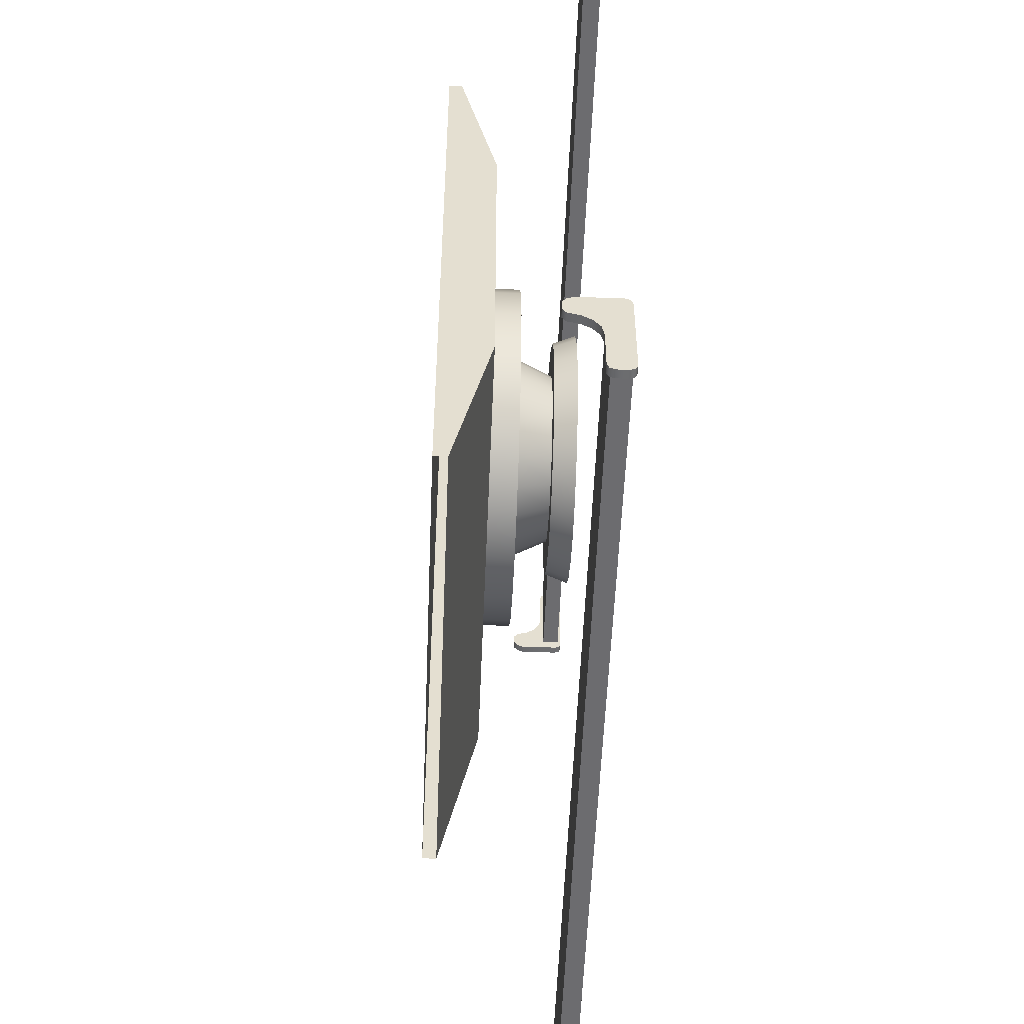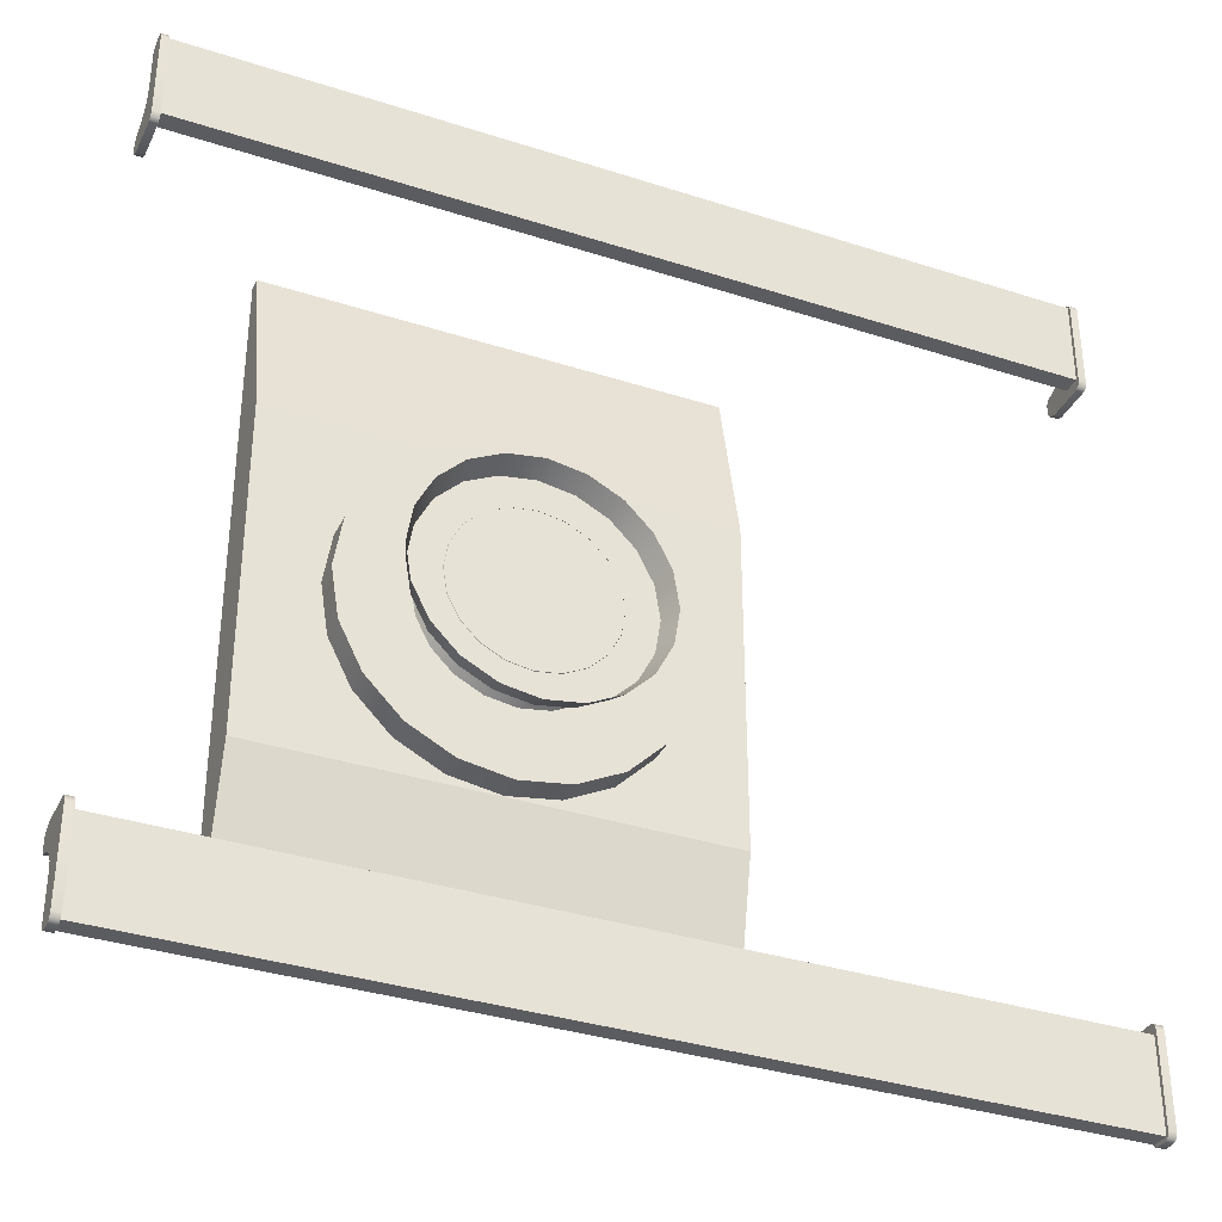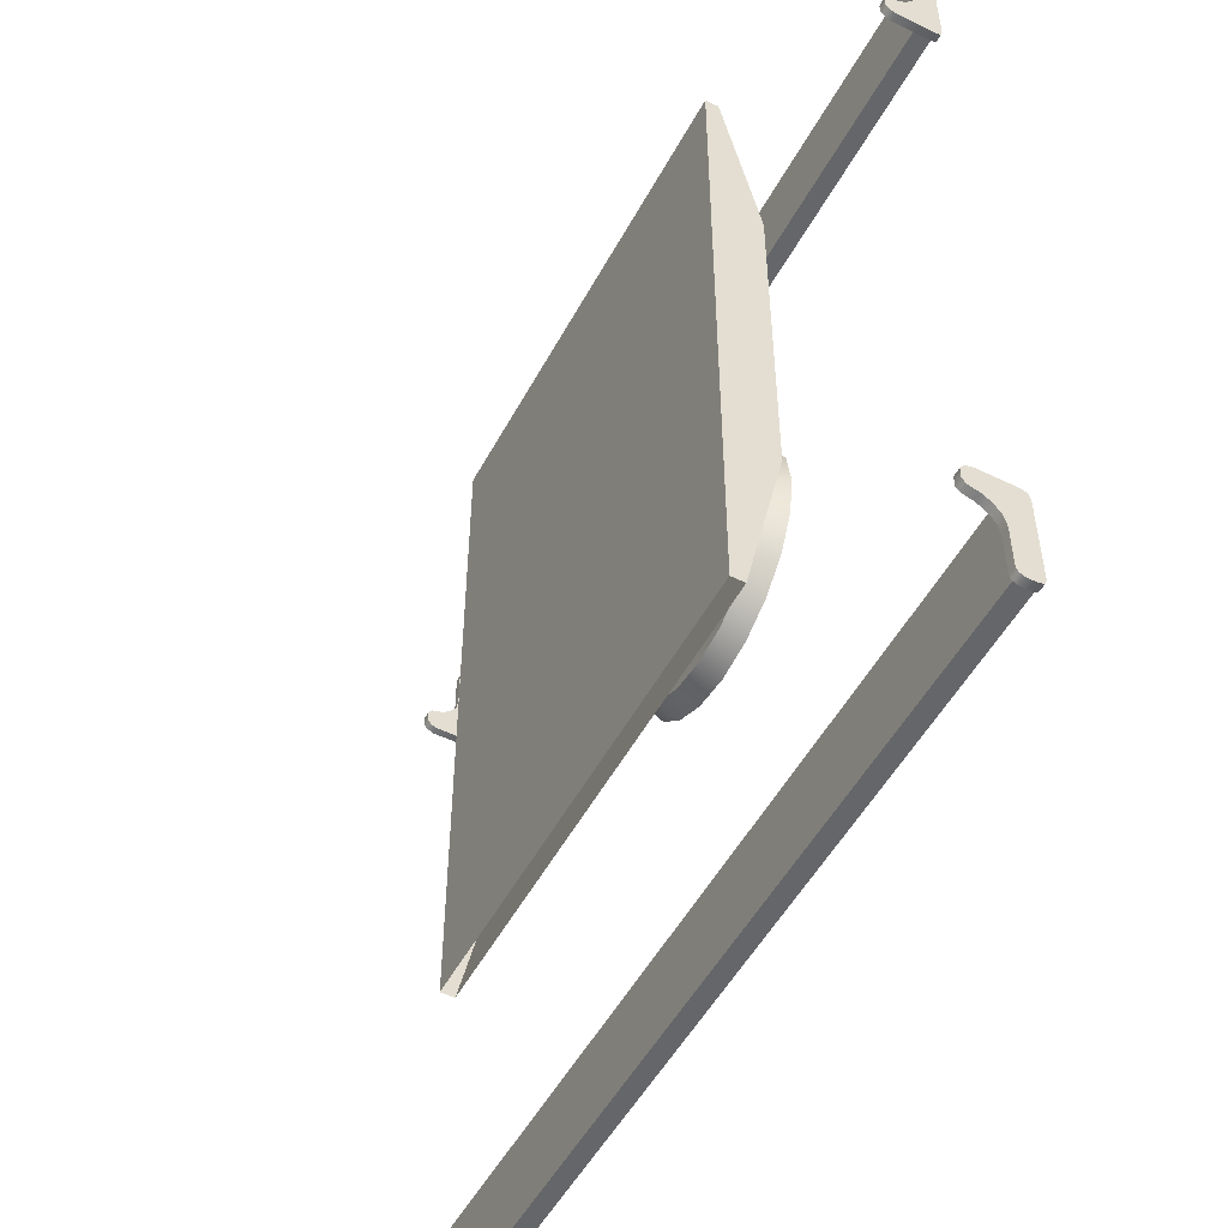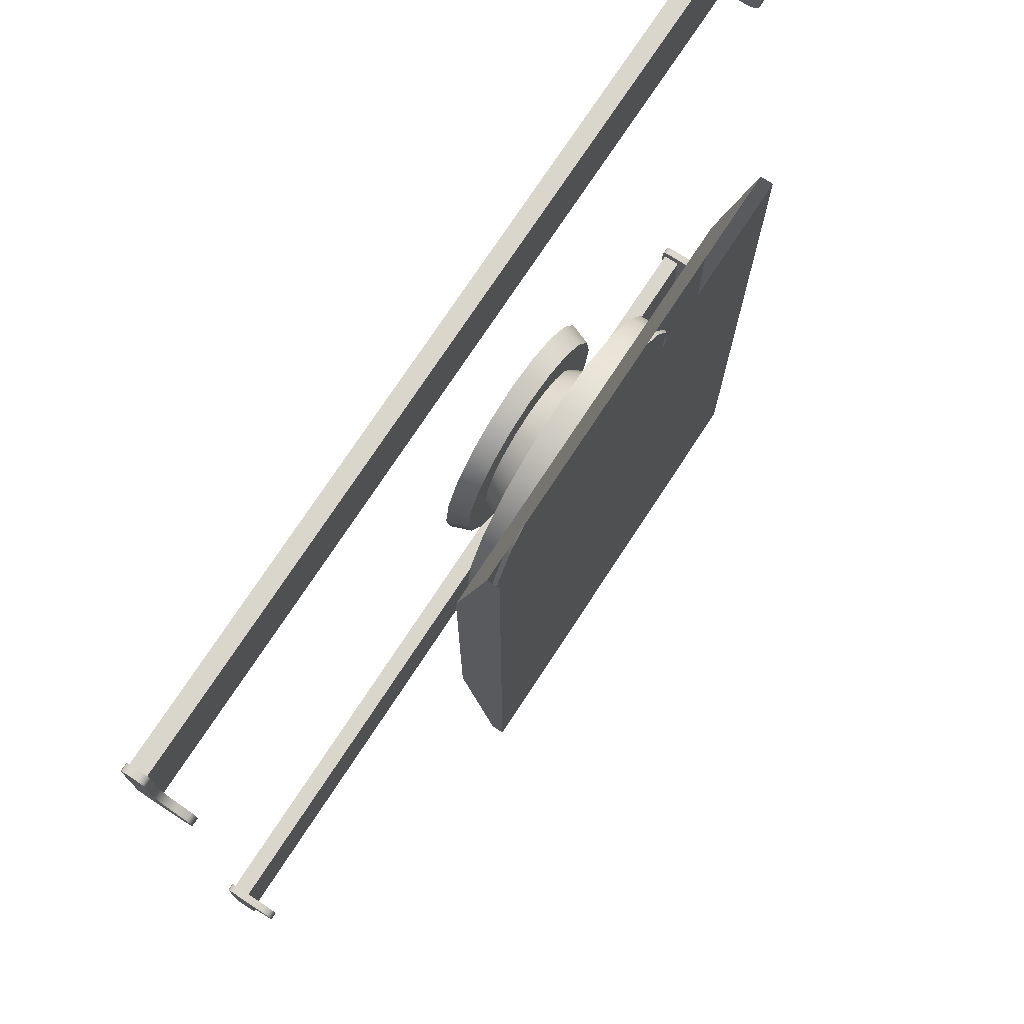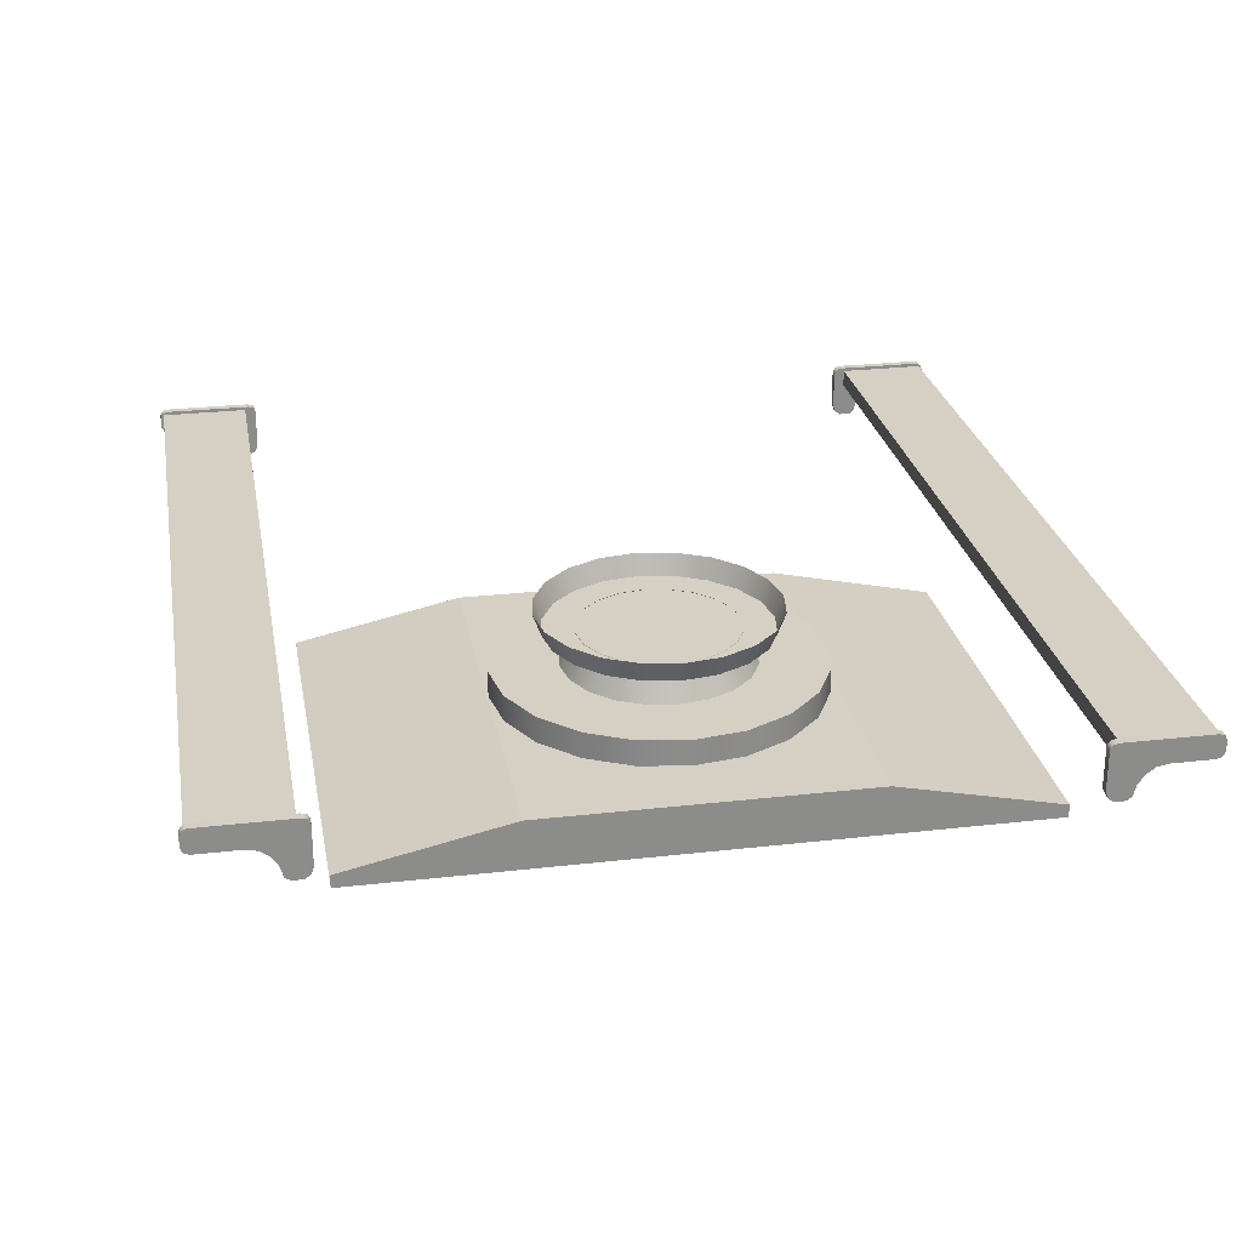
<metadata>
{"format":"obj","ext":"obj","renderer":"f3d","projection":"perspective","resolution":1024,"background":"white","views":[{"elev":-53.8,"azim":87.7,"up":"+Z"},{"elev":-35.0,"azim":156.7,"up":"+Z"},{"elev":-51.7,"azim":62.2,"up":"+Z"},{"elev":74.1,"azim":-56.8,"up":"+Z"},{"elev":26.3,"azim":79.7,"up":"+Y"}]}
</metadata>
<code>
o fangchangwatuji_Mesh_sep50
v -1.715 0.9617 -1.568
v 1.162 0.9617 -1.568
v -1.715 1.018 -1.568
v 1.162 1.018 -1.568
v -1.715 1.018 -1.284
v 1.162 1.018 -1.284
v -1.715 0.9617 -1.284
v 1.162 0.9617 -1.284
v -1.703 0.881 -1.248
v -1.729 0.881 -1.248
v -1.729 1.008 -1.248
v -1.703 1.008 -1.248
v -1.729 1.023 -1.255
v -1.703 1.023 -1.255
v -1.729 1.029 -1.273
v -1.703 1.029 -1.273
v -1.729 1.029 -1.557
v -1.703 1.029 -1.557
v -1.729 1.023 -1.573
v -1.703 1.023 -1.573
v -1.729 1.008 -1.58
v -1.703 1.008 -1.58
v -1.729 0.9731 -1.58
v -1.703 0.9731 -1.58
v -1.729 0.9582 -1.573
v -1.703 0.9582 -1.573
v -1.729 0.9518 -1.557
v -1.703 0.9518 -1.557
v -1.729 0.9518 -1.423
v -1.703 0.9518 -1.423
v -1.729 0.9445 -1.385
v -1.703 0.9445 -1.385
v -1.729 0.9228 -1.355
v -1.703 0.9228 -1.355
v -1.729 0.8941 -1.336
v -1.703 0.8941 -1.336
v -1.729 0.8595 -1.326
v -1.703 0.8595 -1.326
v -1.729 0.8477 -1.309
v -1.703 0.8477 -1.309
v -1.729 0.8477 -1.275
v -1.703 0.8477 -1.275
v -1.729 0.8595 -1.257
v -1.703 0.8595 -1.257
v 1.151 0.881 -1.248
v 1.177 0.881 -1.248
v 1.177 1.008 -1.248
v 1.151 1.008 -1.248
v 1.151 1.023 -1.255
v 1.177 1.023 -1.255
v 1.177 1.029 -1.273
v 1.151 1.029 -1.273
v 1.177 1.029 -1.557
v 1.151 1.029 -1.557
v 1.151 1.023 -1.573
v 1.177 1.023 -1.573
v 1.177 1.008 -1.58
v 1.151 1.008 -1.58
v 1.177 0.9731 -1.58
v 1.151 0.9731 -1.58
v 1.151 0.9582 -1.573
v 1.177 0.9582 -1.573
v 1.177 0.9518 -1.557
v 1.151 0.9518 -1.557
v 1.177 0.9518 -1.423
v 1.151 0.9518 -1.423
v 1.177 0.9445 -1.385
v 1.151 0.9445 -1.385
v 1.177 0.9228 -1.355
v 1.151 0.9228 -1.355
v 1.177 0.8941 -1.336
v 1.151 0.8941 -1.336
v 1.177 0.8595 -1.326
v 1.151 0.8595 -1.326
v 1.177 0.8477 -1.309
v 1.151 0.8477 -1.309
v 1.177 0.8477 -1.275
v 1.151 0.8477 -1.275
v 1.151 0.8595 -1.257
v 1.177 0.8595 -1.257
v -1.703 0.881 0.8696
v -1.729 0.881 0.8696
v -1.729 1.008 0.8696
v -1.703 1.008 0.8696
v -1.729 1.023 0.8766
v -1.703 1.023 0.8766
v -1.729 1.029 0.8945
v -1.703 1.029 0.8945
v -1.729 1.029 1.178
v -1.703 1.029 1.178
v -1.729 1.023 1.194
v -1.703 1.023 1.194
v -1.729 1.008 1.201
v -1.703 1.008 1.201
v -1.729 0.9731 1.201
v -1.703 0.9731 1.201
v -1.729 0.9582 1.194
v -1.703 0.9582 1.194
v -1.729 0.9518 1.178
v -1.703 0.9518 1.178
v -1.729 0.9518 1.044
v -1.703 0.9518 1.044
v -1.729 0.9445 1.007
v -1.703 0.9445 1.007
v -1.729 0.9228 0.9765
v -1.703 0.9228 0.9765
v -1.729 0.8941 0.9569
v -1.703 0.8941 0.9569
v -1.729 0.8595 0.9473
v -1.703 0.8595 0.9473
v -1.729 0.8477 0.9306
v -1.703 0.8477 0.9306
v -1.729 0.8477 0.8959
v -1.703 0.8477 0.8959
v -1.729 0.8595 0.8787
v -1.703 0.8595 0.8787
v 1.151 0.881 0.8696
v 1.177 0.881 0.8696
v 1.177 1.008 0.8696
v 1.151 1.008 0.8696
v 1.151 1.023 0.8766
v 1.177 1.023 0.8766
v 1.177 1.029 0.8945
v 1.151 1.029 0.8945
v 1.177 1.029 1.178
v 1.151 1.029 1.178
v 1.151 1.023 1.194
v 1.177 1.023 1.194
v 1.177 1.008 1.201
v 1.151 1.008 1.201
v 1.177 0.9731 1.201
v 1.151 0.9731 1.201
v 1.151 0.9582 1.194
v 1.177 0.9582 1.194
v 1.177 0.9518 1.178
v 1.151 0.9518 1.178
v 1.177 0.9518 1.044
v 1.151 0.9518 1.044
v 1.177 0.9445 1.007
v 1.151 0.9445 1.007
v 1.177 0.9228 0.9765
v 1.151 0.9228 0.9765
v 1.177 0.8941 0.9569
v 1.151 0.8941 0.9569
v 1.177 0.8595 0.9473
v 1.151 0.8595 0.9473
v 1.177 0.8477 0.9306
v 1.151 0.8477 0.9306
v 1.177 0.8477 0.8959
v 1.151 0.8477 0.8959
v 1.151 0.8595 0.8787
v 1.177 0.8595 0.8787
v 0.4881 0.6764 -0.4224
v 0.4131 0.6764 -0.5696
v 0.4131 0.7779 -0.5696
v 0.4881 0.7779 -0.4224
v 0.2963 0.6764 -0.6864
v 0.2963 0.7779 -0.6864
v 0.1492 0.6764 -0.7614
v 0.1492 0.7779 -0.7614
v -0.01399 0.6764 -0.7872
v -0.01399 0.7779 -0.7872
v -0.1771 0.6764 -0.7614
v -0.1771 0.7779 -0.7614
v -0.3243 0.6764 -0.6864
v -0.3243 0.7779 -0.6864
v -0.4411 0.6764 -0.5696
v -0.4411 0.7779 -0.5696
v -0.5161 0.6764 -0.4224
v -0.5161 0.7779 -0.4224
v -0.5419 0.6764 -0.2593
v -0.5419 0.7779 -0.2593
v -0.5161 0.6764 -0.09612
v -0.5161 0.7779 -0.09612
v -0.4411 0.6764 0.05106
v -0.4411 0.7779 0.05106
v -0.3243 0.6764 0.1679
v -0.3243 0.7779 0.1679
v -0.1771 0.6764 0.2428
v -0.1771 0.7779 0.2428
v -0.01399 0.6764 0.2687
v -0.01399 0.7779 0.2687
v 0.1492 0.6764 0.2428
v 0.1492 0.7779 0.2428
v 0.2963 0.6764 0.1679
v 0.2963 0.7779 0.1679
v 0.4131 0.6764 0.05106
v 0.4131 0.7779 0.05106
v 0.4881 0.6764 -0.09612
v 0.4881 0.7779 -0.09612
v 0.514 0.6764 -0.2593
v 0.514 0.7779 -0.2593
v -0.7177 0.5749 0.8126
v 0.7316 0.5749 0.8126
v 0.7316 0.6929 0.2719
v -0.7177 0.6929 0.2719
v 0.7316 0.6929 -0.7905
v -0.7177 0.6929 -0.7905
v 0.7316 0.5749 -1.331
v -0.7177 0.5749 -1.331
v -0.7177 0.5332 -1.33
v 0.7316 0.5332 -1.33
v 0.7316 0.5332 0.8116
v -0.7177 0.5332 0.8116
v 0.2804 0.776 -0.3549
v 0.2365 0.776 -0.4412
v 0.1953 0.8864 -0.4113
v 0.2321 0.8864 -0.3392
v 0.168 0.776 -0.5097
v 0.1381 0.8864 -0.4686
v 0.08168 0.776 -0.5537
v 0.06596 0.8864 -0.5053
v -0.01399 0.776 -0.5689
v -0.01399 0.8864 -0.518
v -0.1097 0.776 -0.5537
v -0.09395 0.8864 -0.5053
v -0.196 0.776 -0.5097
v -0.1661 0.8864 -0.4686
v -0.2645 0.776 -0.4412
v -0.2233 0.8864 -0.4113
v -0.3084 0.776 -0.3549
v -0.2601 0.8864 -0.3392
v -0.3236 0.776 -0.2593
v -0.2727 0.8864 -0.2593
v -0.3084 0.776 -0.1636
v -0.2601 0.8864 -0.1793
v -0.2645 0.776 -0.07729
v -0.2233 0.8864 -0.1072
v -0.196 0.776 -0.0088
v -0.1661 0.8864 -0.04994
v -0.1097 0.776 0.03517
v -0.09395 0.8864 -0.01319
v -0.01399 0.776 0.05033
v -0.01399 0.8864 -0.000524
v 0.08168 0.776 0.03517
v 0.06596 0.8864 -0.01319
v 0.168 0.776 -0.0088
v 0.1381 0.8864 -0.04994
v 0.2365 0.776 -0.07729
v 0.1953 0.8864 -0.1072
v 0.2804 0.776 -0.1636
v 0.2321 0.8864 -0.1793
v 0.2956 0.776 -0.2593
v 0.2447 0.8864 -0.2593
v 0.3548 0.9544 -0.3791
v 0.3304 0.8848 -0.3712
v 0.279 0.8848 -0.4721
v 0.2998 0.9544 -0.4872
v 0.1989 0.8848 -0.5523
v 0.214 0.9544 -0.573
v 0.09792 0.8848 -0.6037
v 0.1058 0.9544 -0.6281
v -0.01399 0.8848 -0.6214
v -0.01399 0.9544 -0.6471
v -0.1259 0.8848 -0.6037
v -0.1338 0.9544 -0.6281
v -0.2269 0.8848 -0.5523
v -0.2419 0.9544 -0.573
v -0.307 0.8848 -0.4721
v -0.3277 0.9544 -0.4872
v -0.3584 0.8848 -0.3712
v -0.3828 0.9544 -0.3791
v -0.3762 0.8848 -0.2593
v -0.4018 0.9544 -0.2593
v -0.3584 0.8848 -0.1473
v -0.3828 0.9544 -0.1394
v -0.307 0.8848 -0.04639
v -0.3277 0.9544 -0.03131
v -0.2269 0.8848 0.03373
v -0.2419 0.9544 0.05449
v -0.1259 0.8848 0.08518
v -0.1338 0.9544 0.1096
v -0.01399 0.8848 0.1029
v -0.01399 0.9544 0.1286
v 0.09792 0.8848 0.08518
v 0.1058 0.9544 0.1096
v 0.1989 0.8848 0.03373
v 0.214 0.9544 0.05449
v 0.279 0.8848 -0.04639
v 0.2998 0.9544 -0.03131
v 0.3304 0.8848 -0.1473
v 0.3548 0.9544 -0.1394
v 0.3482 0.8848 -0.2593
v 0.3738 0.9544 -0.2593
v -1.715 0.9617 1.19
v 1.162 0.9617 1.19
v -1.715 1.018 1.19
v 1.162 1.018 1.19
v -1.715 1.018 0.9049
v 1.162 1.018 0.9049
v -1.715 0.9617 0.9049
v 1.162 0.9617 0.9049
g fangchangwatuji_Mesh_sep50_VAS_Wajueji_chby
f 9 12 11 10
f 10 43 44 9
f 12 14 13 11
f 14 16 15 13
f 16 18 17 15
f 18 20 19 17
f 20 22 21 19
f 22 24 23 21
f 24 26 25 23
f 26 28 27 25
f 28 30 29 27
f 30 32 31 29
f 32 34 33 31
f 34 36 35 33
f 36 38 37 35
f 38 40 39 37
f 40 42 41 39
f 42 44 43 41
f 45 79 80 46
f 46 47 48 45
f 47 50 49 48
f 50 51 52 49
f 51 53 54 52
f 53 56 55 54
f 56 57 58 55
f 57 59 60 58
f 59 62 61 60
f 62 63 64 61
f 63 65 66 64
f 65 67 68 66
f 67 69 70 68
f 69 71 72 70
f 71 73 74 72
f 73 75 76 74
f 75 77 78 76
f 77 80 79 78
f 82 107 105 83
f 82 115 109 107
f 83 105 103 85
f 84 106 108 81
f 85 103 101 87
f 86 104 106 84
f 87 101 99 89
f 88 102 104 86
f 89 99 97 91
f 90 100 102 88
f 91 97 95 93
f 92 98 100 90
f 94 96 98 92
f 108 110 116 81
f 109 115 113 111
f 112 114 116 110
f 117 144 142 120
f 117 151 146 144
f 119 141 143 118
f 120 142 140 121
f 121 140 138 124
f 122 139 141 119
f 123 137 139 122
f 124 138 136 126
f 125 135 137 123
f 126 136 133 127
f 127 133 132 130
f 128 134 135 125
f 129 131 134 128
f 143 145 152 118
f 146 151 150 148
f 147 149 152 145
f 154 155 156 153
f 154 157 158 155
f 156 192 191 153
f 157 159 160 158
f 159 161 162 160
f 161 163 164 162
f 163 165 166 164
f 165 167 168 166
f 167 169 170 168
f 169 171 172 170
f 171 173 174 172
f 173 175 176 174
f 175 177 178 176
f 177 179 180 178
f 179 181 182 180
f 181 183 184 182
f 183 185 186 184
f 185 187 188 186
f 187 189 190 188
f 189 191 192 190
f 195 197 198 196
f 206 207 208 205
f 206 209 210 207
f 208 244 243 205
f 209 211 212 210
f 211 213 214 212
f 213 215 216 214
f 215 217 218 216
f 217 219 220 218
f 219 221 222 220
f 221 223 224 222
f 223 225 226 224
f 225 227 228 226
f 227 229 230 228
f 229 231 232 230
f 231 233 234 232
f 233 235 236 234
f 235 237 238 236
f 237 239 240 238
f 239 241 242 240
f 241 243 244 242
f 245 284 283 246
f 246 247 248 245
f 247 249 250 248
f 249 251 252 250
f 251 253 254 252
f 253 255 256 254
f 255 257 258 256
f 257 259 260 258
f 259 261 262 260
f 261 263 264 262
f 263 265 266 264
f 265 267 268 266
f 267 269 270 268
f 269 271 272 270
f 271 273 274 272
f 273 275 276 274
f 275 277 278 276
f 277 279 280 278
f 279 281 282 280
f 281 283 284 282
f 286 288 287 285
f 290 292 291 289
f 2 8 7 1
f 3 5 6 4
f 9 36 34 12
f 9 44 38 36
f 11 33 35 10
f 12 34 32 14
f 13 31 33 11
f 14 32 30 16
f 15 29 31 13
f 16 30 28 18
f 17 27 29 15
f 18 28 26 20
f 19 25 27 17
f 20 26 24 22
f 21 23 25 19
f 35 37 43 10
f 38 44 42 40
f 39 41 43 37
f 46 71 69 47
f 46 80 73 71
f 47 69 67 50
f 48 70 72 45
f 49 68 70 48
f 50 67 65 51
f 51 65 63 53
f 52 66 68 49
f 53 63 62 56
f 54 64 66 52
f 55 61 64 54
f 56 62 59 57
f 58 60 61 55
f 72 74 79 45
f 73 80 77 75
f 76 78 79 74
f 81 116 115 82
f 82 83 84 81
f 83 85 86 84
f 85 87 88 86
f 87 89 90 88
f 89 91 92 90
f 91 93 94 92
f 93 95 96 94
f 95 97 98 96
f 97 99 100 98
f 99 101 102 100
f 101 103 104 102
f 103 105 106 104
f 105 107 108 106
f 107 109 110 108
f 109 111 112 110
f 111 113 114 112
f 113 115 116 114
f 117 120 119 118
f 118 152 151 117
f 120 121 122 119
f 121 124 123 122
f 124 126 125 123
f 126 127 128 125
f 127 130 129 128
f 130 132 131 129
f 132 133 134 131
f 133 136 135 134
f 136 138 137 135
f 138 140 139 137
f 140 142 141 139
f 142 144 143 141
f 144 146 145 143
f 146 148 147 145
f 148 150 149 147
f 150 151 152 149
f 155 172 156
f 158 172 155
f 160 172 158
f 162 172 160
f 164 172 162
f 166 172 164
f 168 172 166
f 170 172 168
f 172 192 156
f 174 190 172
f 176 190 174
f 178 190 176
f 180 190 178
f 182 190 180
f 184 190 182
f 186 190 184
f 188 190 186
f 190 192 172
f 194 195 196 193
f 197 199 200 198
f 202 203 204 201
f 246 263 247
f 246 283 263
f 247 263 249
f 249 263 251
f 251 263 253
f 253 263 255
f 255 263 257
f 257 263 259
f 259 263 261
f 263 283 265
f 265 283 267
f 267 283 269
f 269 283 271
f 271 283 273
f 273 283 275
f 275 283 277
f 277 283 279
f 279 283 281
f 1 3 4 2
f 5 7 8 6
f 194 203 195
f 195 203 202 197
f 196 204 193
f 197 202 199
f 198 201 204 196
f 200 201 198
f 285 291 292 286
f 288 290 289 287

</code>
